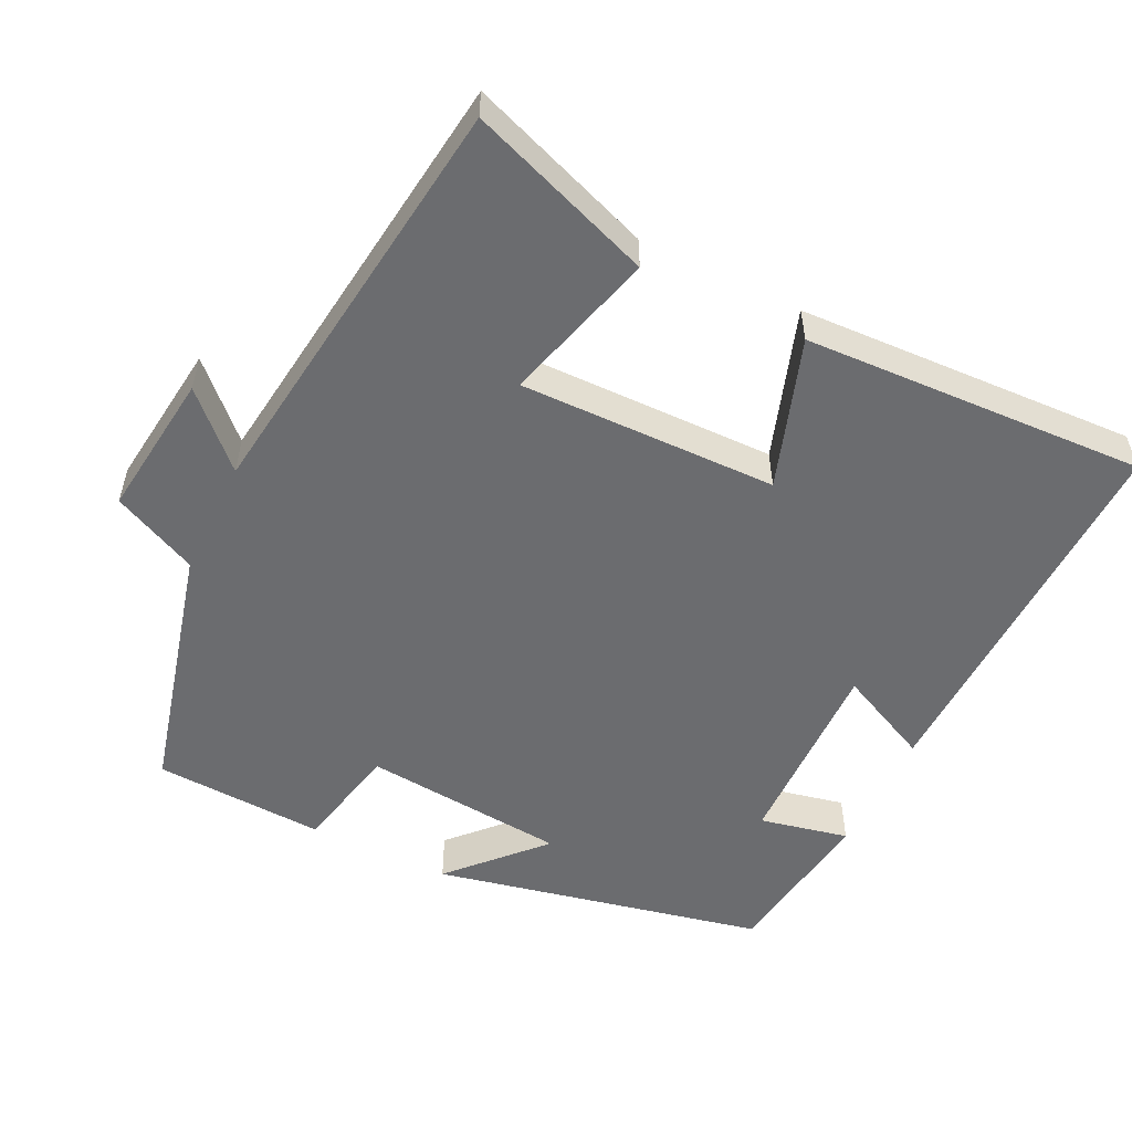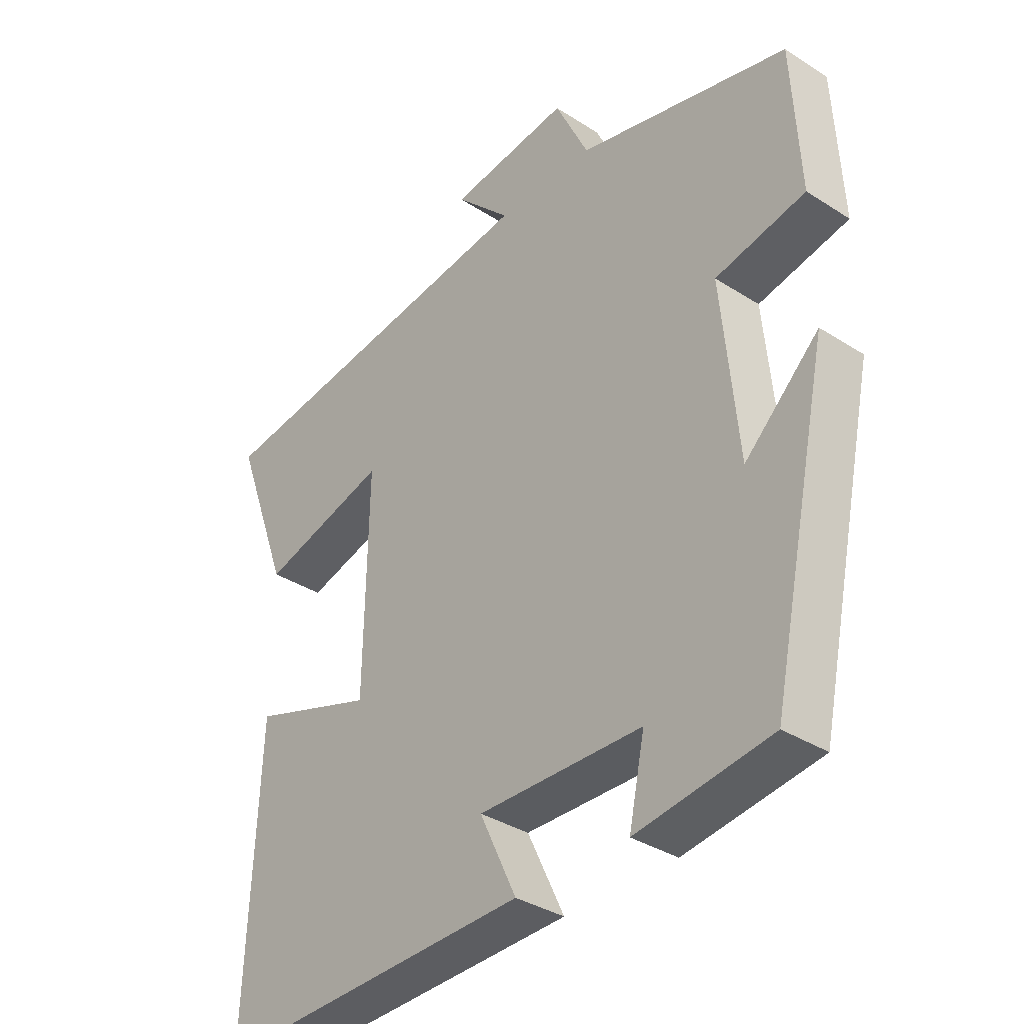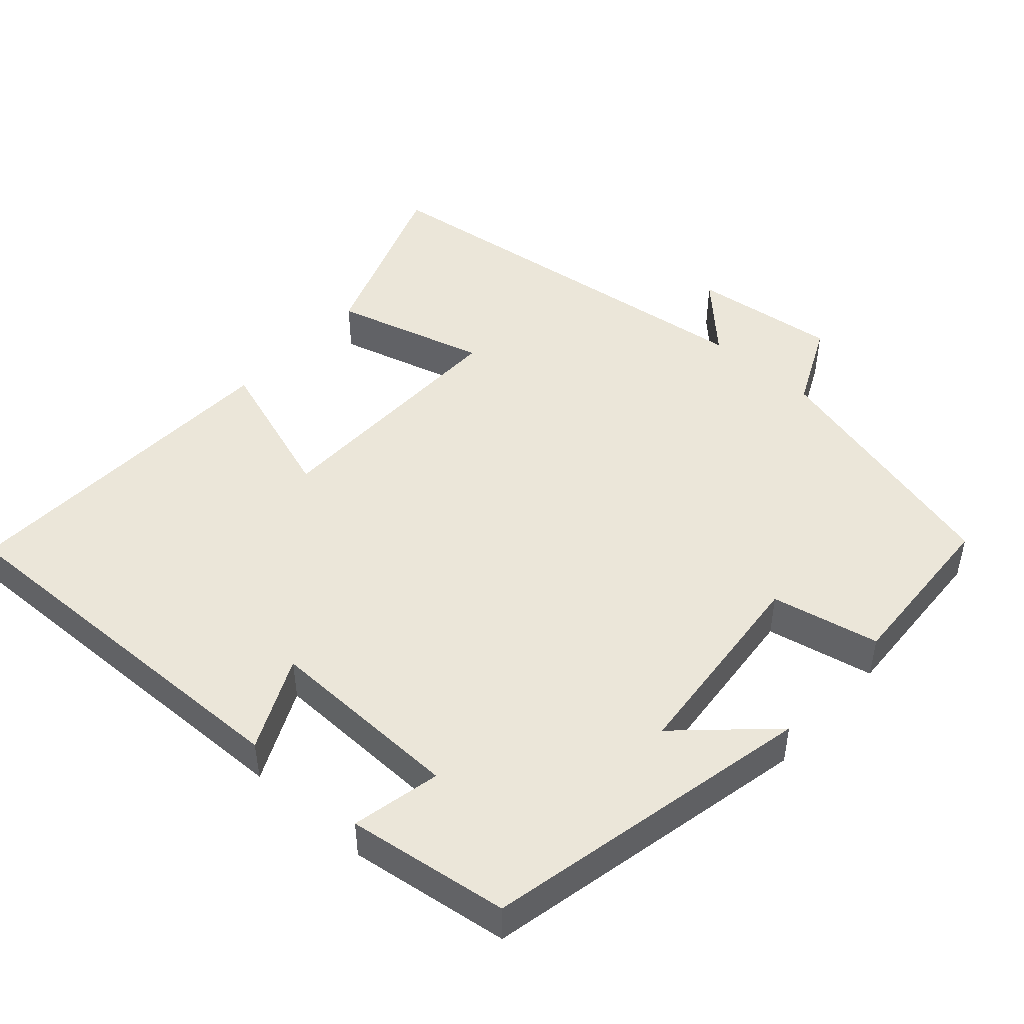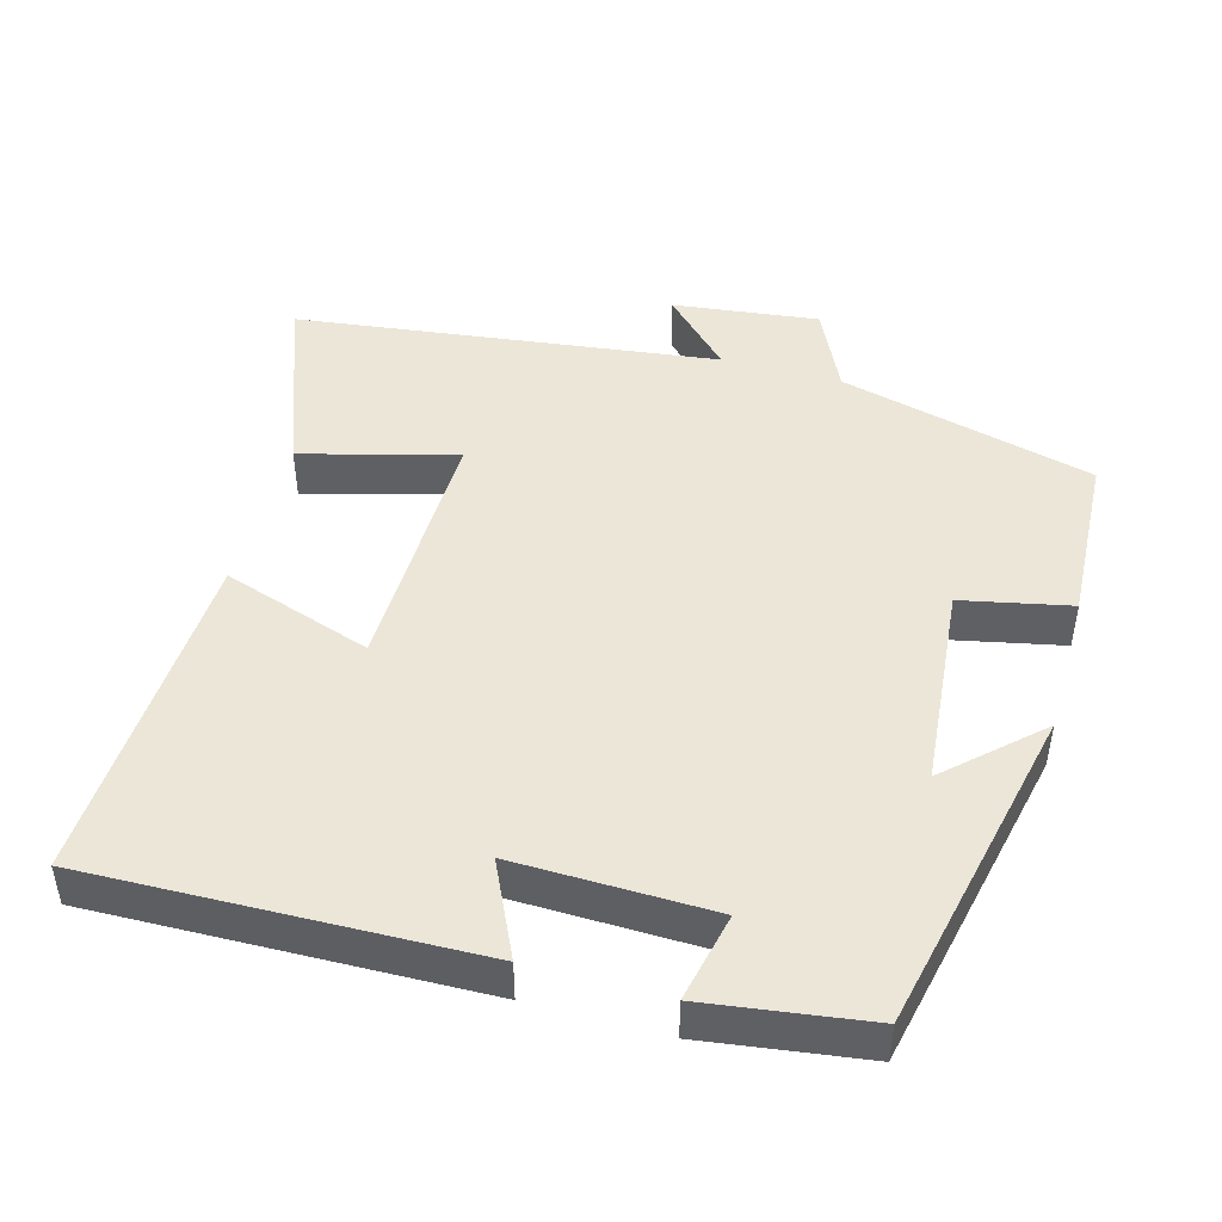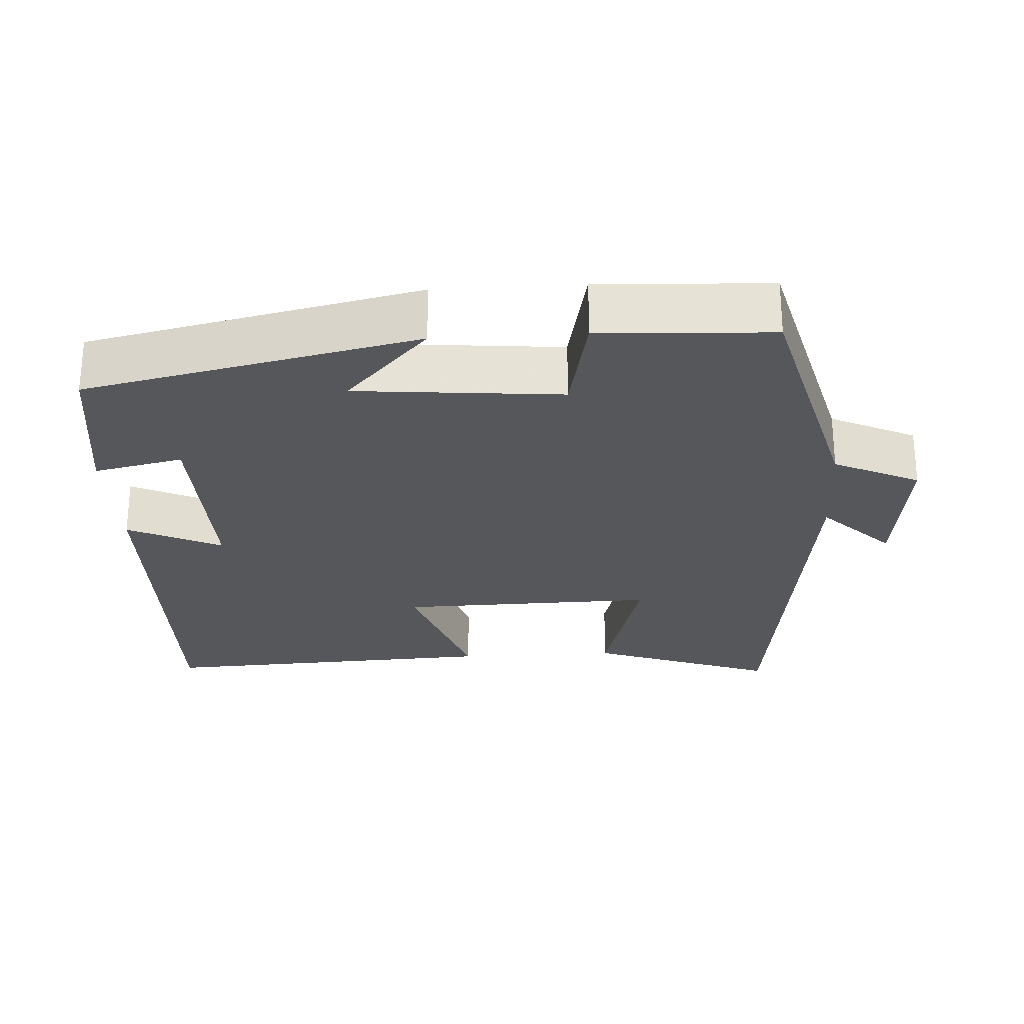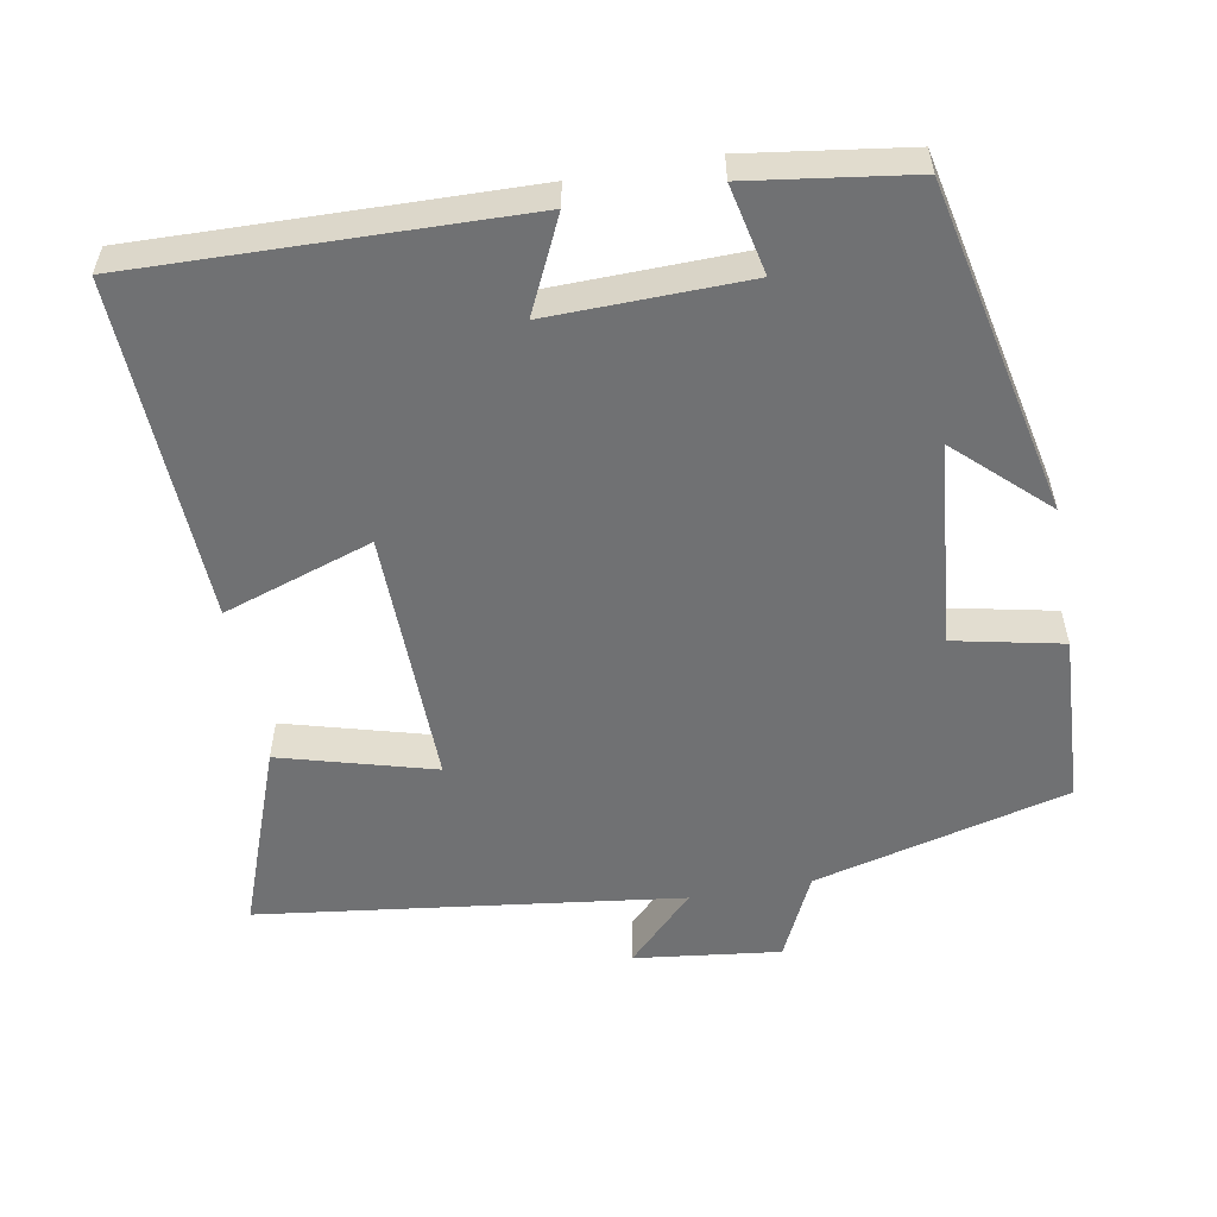
<metadata>
{"format":"obj","ext":"obj","renderer":"f3d","projection":"perspective","resolution":1024,"background":"white","views":[{"elev":-53.7,"azim":64.0,"up":"+Y"},{"elev":-35.3,"azim":-130.4,"up":"+Z"},{"elev":47.3,"azim":-138.2,"up":"+Y"},{"elev":46.4,"azim":-164.4,"up":"+Y"},{"elev":-26.5,"azim":-86.5,"up":"+Y"},{"elev":-55.1,"azim":-169.8,"up":"+Y"}]}
</metadata>
<code>
v 0.521 0.07 -0.513
v -0.001 0.07 -0.5
v 0.059 0.07 -0.373
v -0.209 0.07 -0.379
v -0.183 0.07 -0.5
v -0.403 0.07 -0.469
v -0.5 0.07 -0.018
v -0.379 0.07 -0.131
v -0.353 0.07 0.147
v -0.5 0.07 0.178
v -0.488 0.07 0.411
v -0.142 0.07 0.5
v -0.087 0.07 0.616
v 0.111 0.07 0.592
v 0.02 0.07 0.5
v 0.592 0.07 0.427
v 0.5 0.07 0.176
v 0.291 0.07 0.234
v 0.297 0.07 -0.116
v 0.5 0.07 -0.048
v 0.521 0 -0.513
v -0.001 0 -0.5
v 0.059 0 -0.373
v -0.209 0 -0.379
v -0.183 0 -0.5
v -0.403 0 -0.469
v -0.5 0 -0.018
v -0.379 0 -0.131
v -0.353 0 0.147
v -0.5 0 0.178
v -0.488 0 0.411
v -0.142 0 0.5
v -0.087 0 0.616
v 0.111 0 0.592
v 0.02 0 0.5
v 0.592 0 0.427
v 0.5 0 0.176
v 0.291 0 0.234
v 0.297 0 -0.116
v 0.5 0 -0.048
f 1 2 3
f 20 1 3
f 19 20 3
f 18 19 3 4
f 15 16 17 18
f 15 18 4
f 12 13 14 15
f 11 12 15
f 10 11 15
f 9 10 15
f 8 9 15 4
f 6 7 8
f 5 6 8
f 4 5 8
f 23 22 21
f 23 21 40
f 23 40 39
f 24 23 39 38
f 38 37 36 35
f 24 38 35
f 35 34 33 32
f 35 32 31
f 35 31 30
f 35 30 29
f 24 35 29 28
f 28 27 26
f 28 26 25
f 28 25 24
f 1 21 22 2
f 2 22 23 3
f 3 23 24 4
f 4 24 25 5
f 5 25 26 6
f 6 26 27 7
f 7 27 28 8
f 8 28 29 9
f 9 29 30 10
f 10 30 31 11
f 11 31 32 12
f 12 32 33 13
f 13 33 34 14
f 14 34 35 15
f 15 35 36 16
f 16 36 37 17
f 17 37 38 18
f 18 38 39 19
f 19 39 40 20
f 20 40 21 1

</code>
